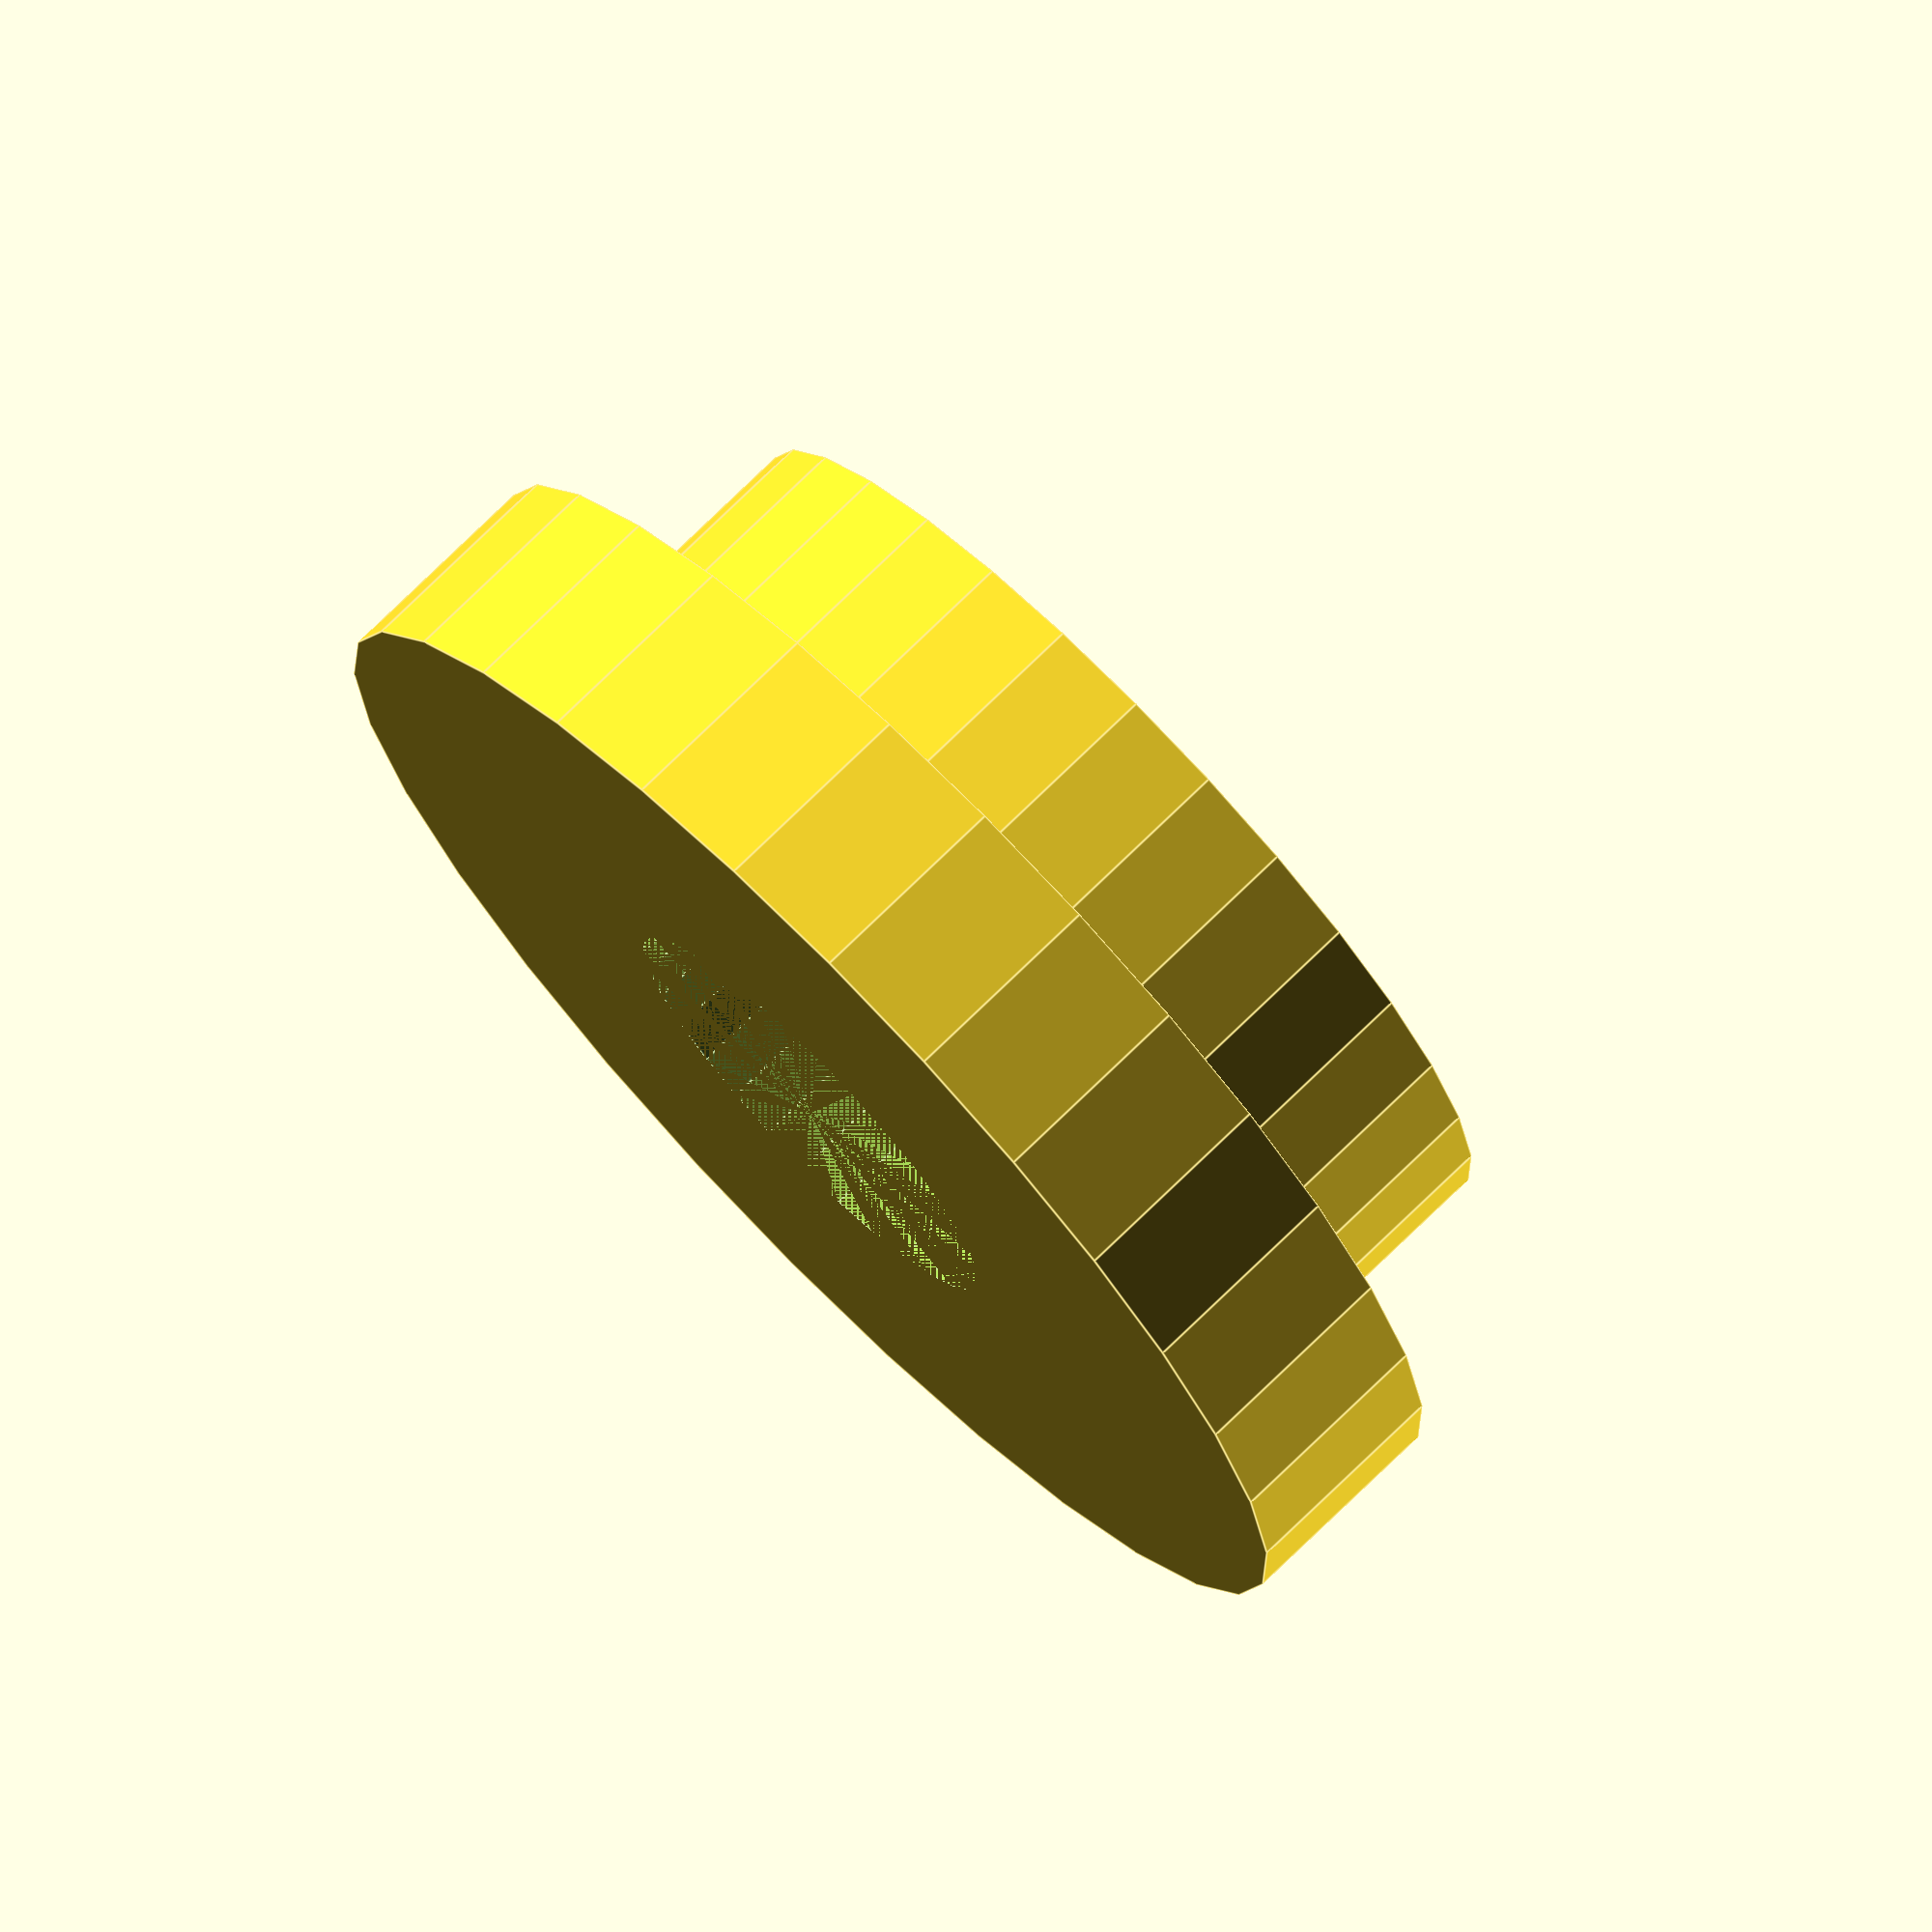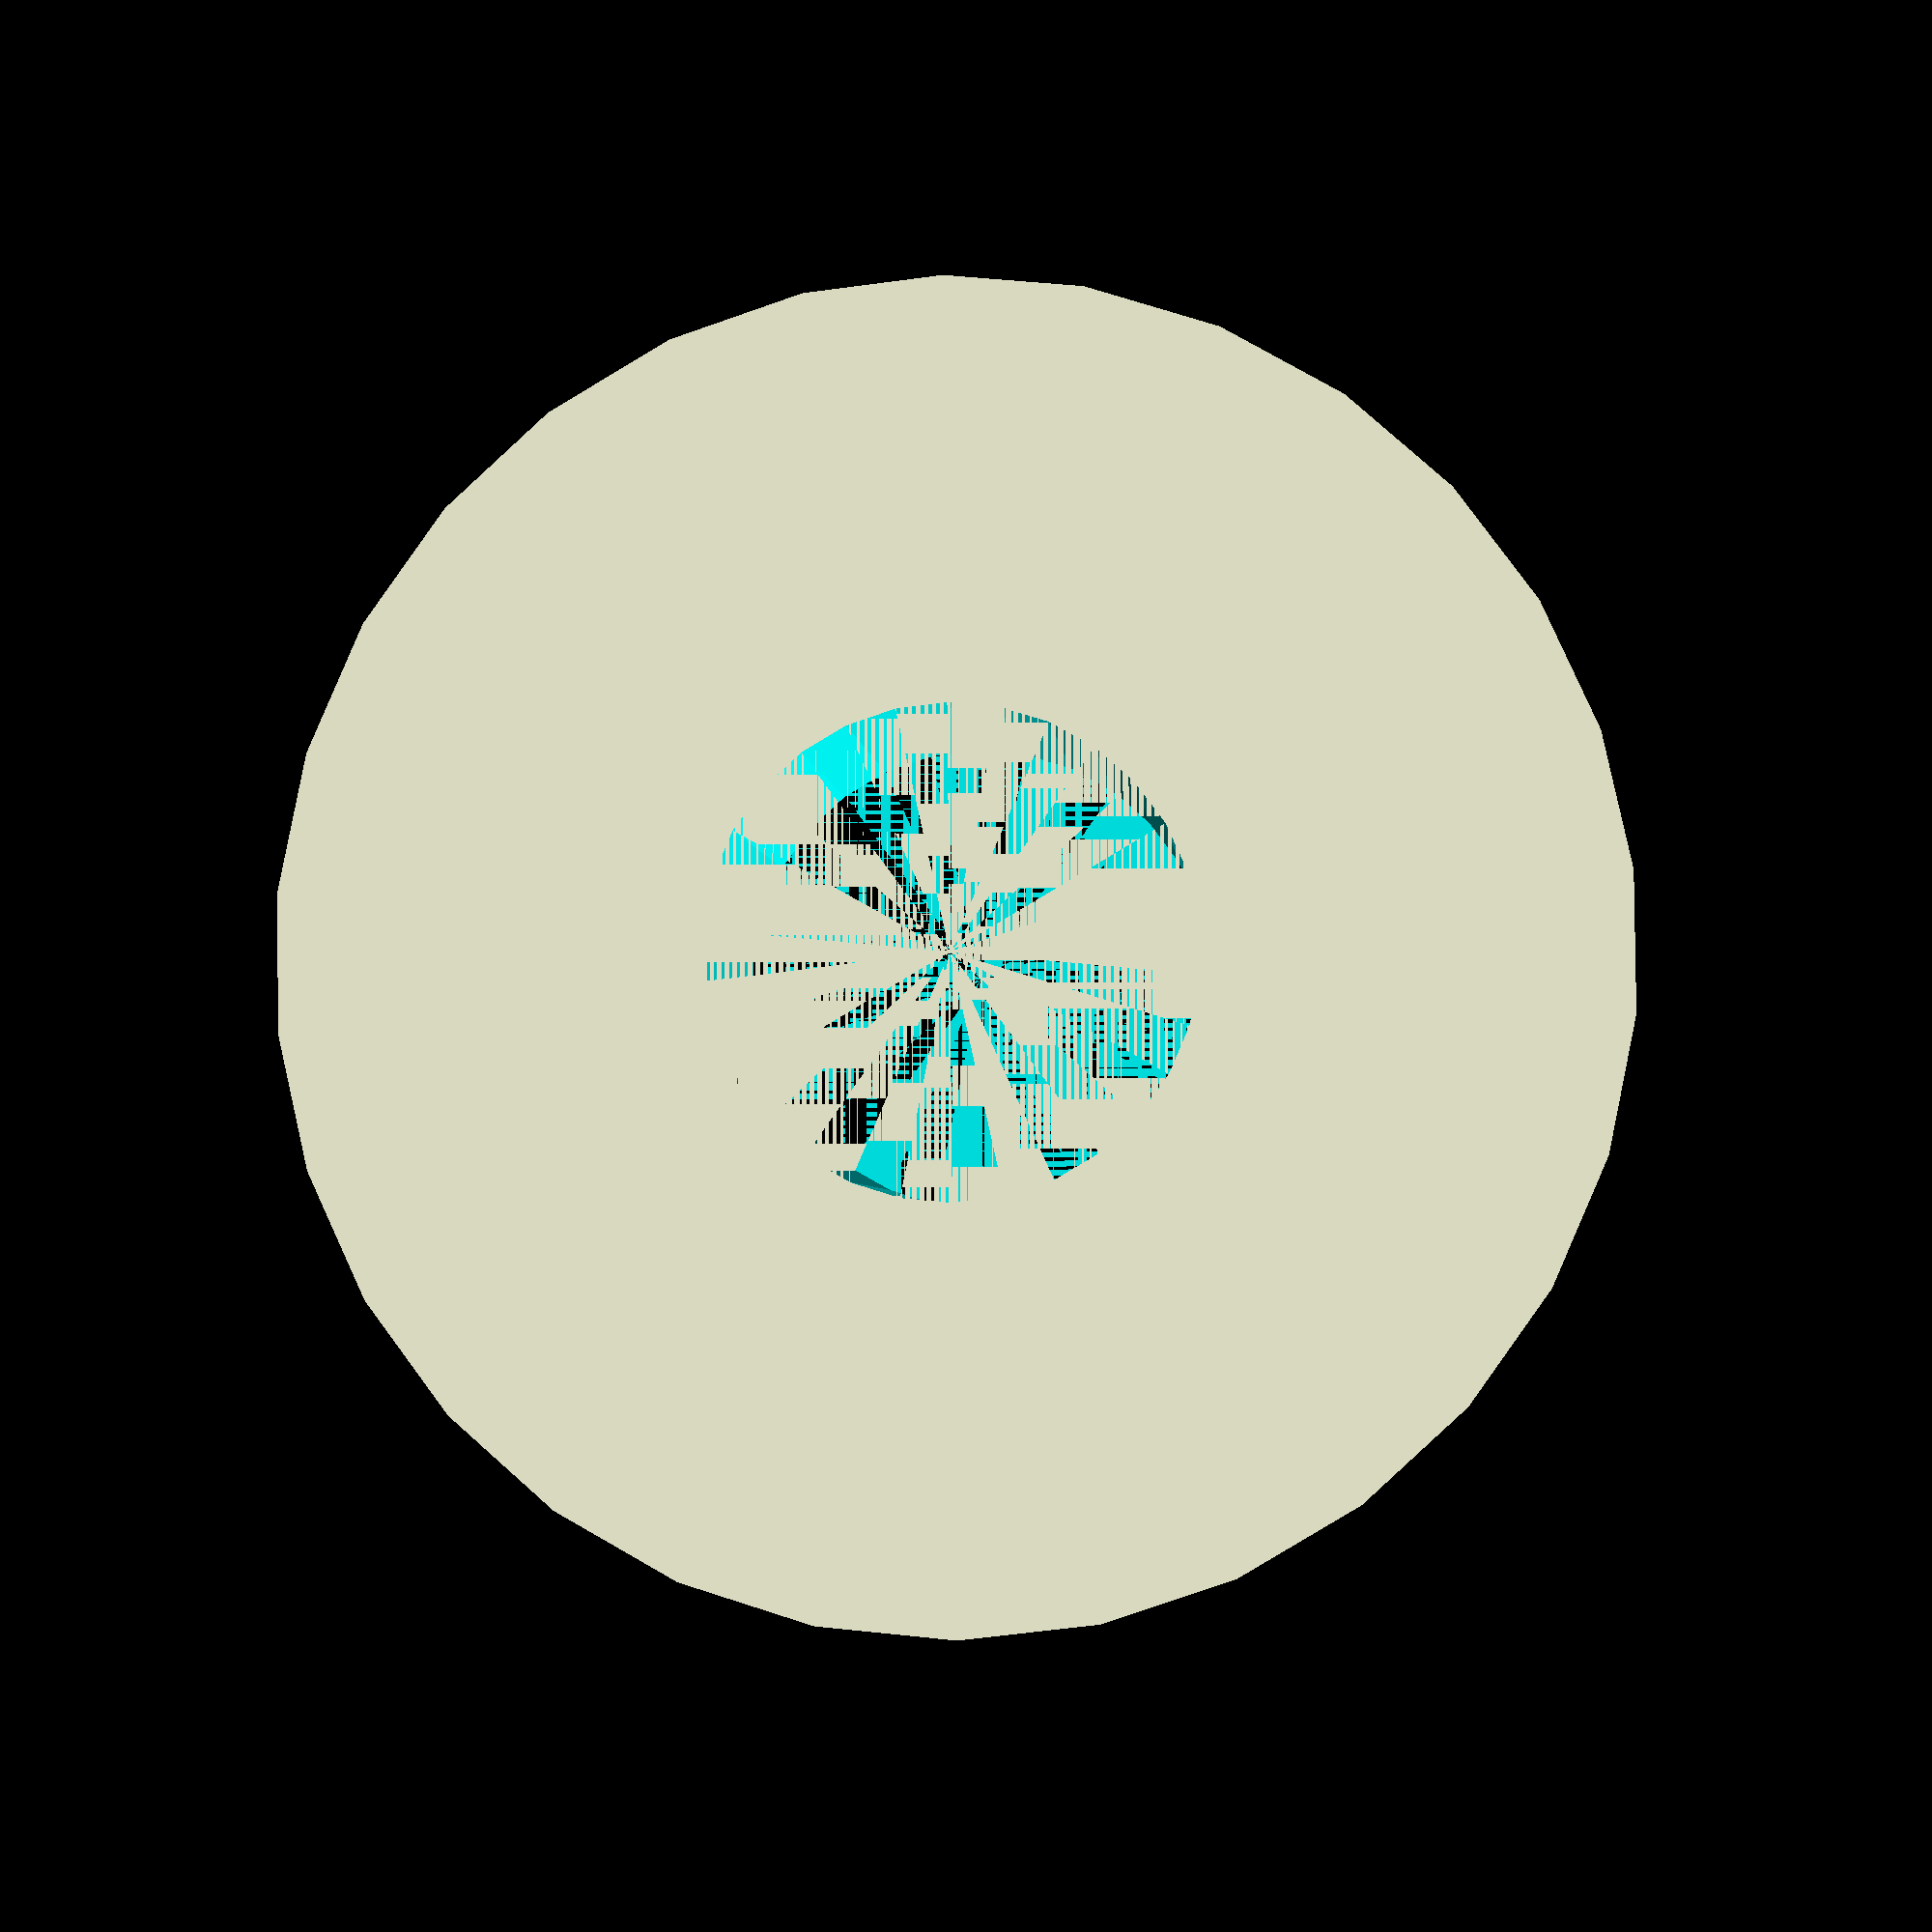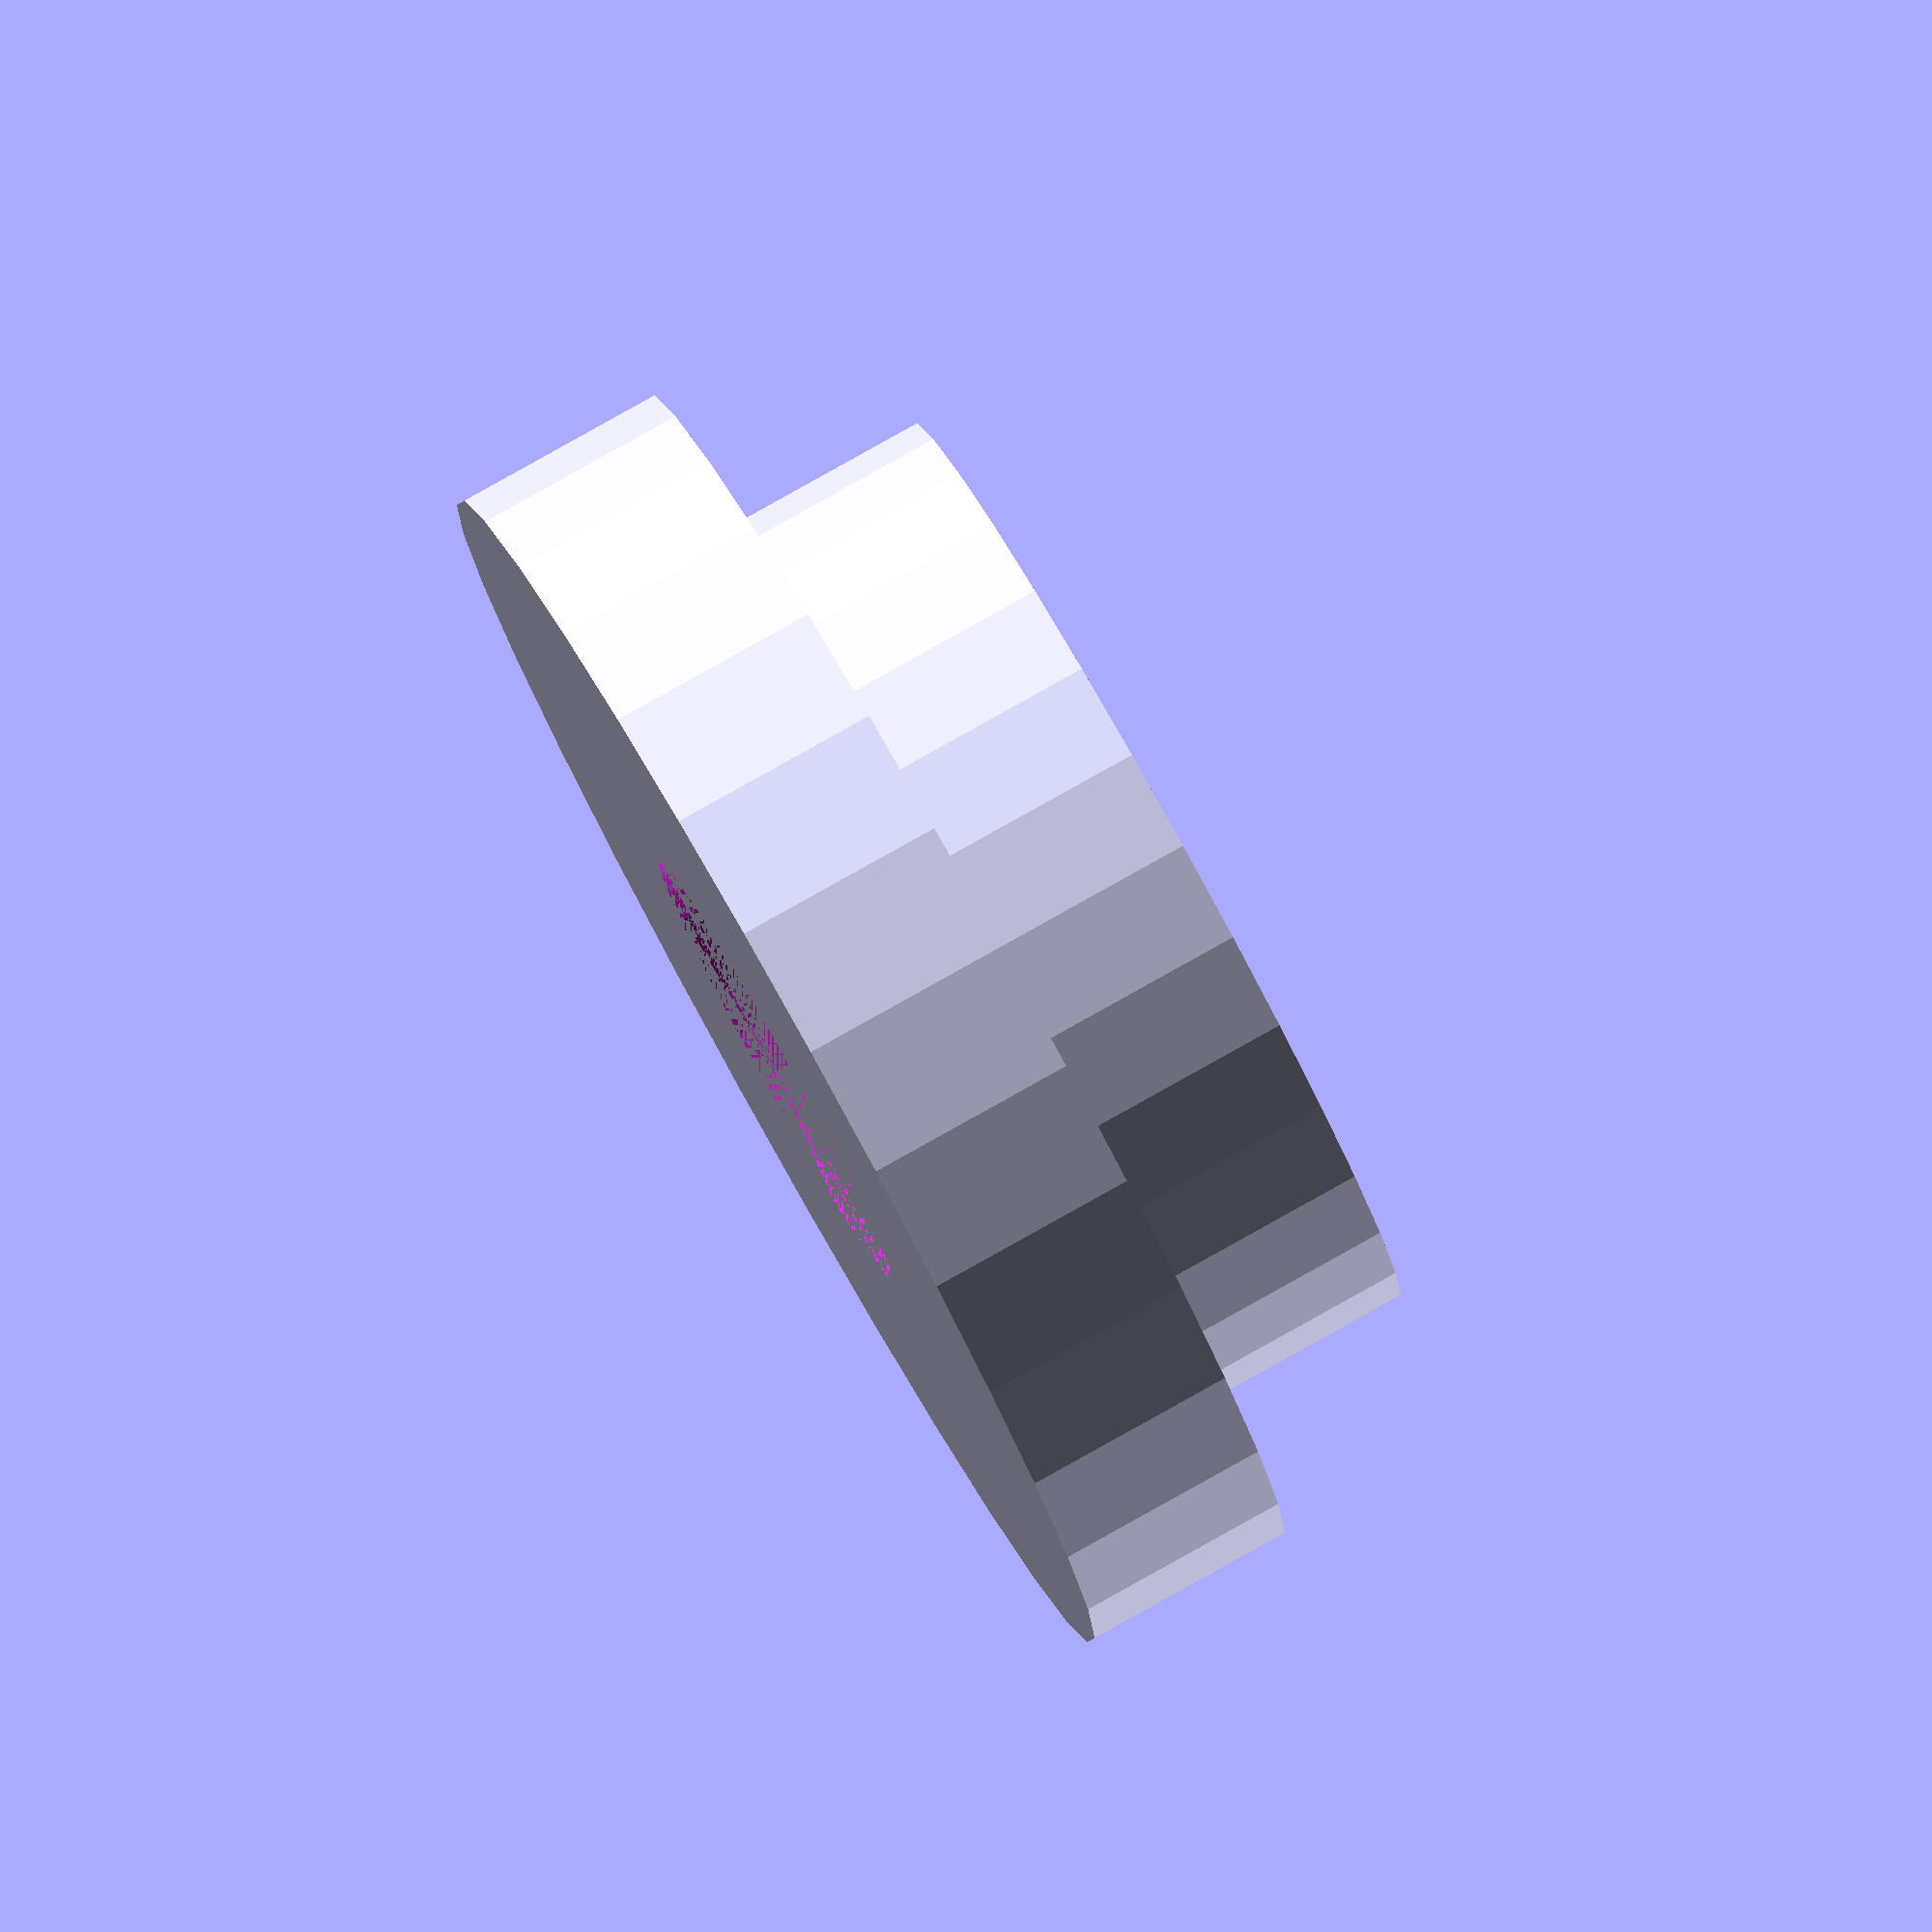
<openscad>
difference()
{
	union ()
	{
		cylinder(10, 23, 23, center=true);
		translate ([0,0,-15])cylinder(10, 30, 30);
	}
	translate ([0,0,-15]) cylinder (20,11,11);
}
</openscad>
<views>
elev=105.0 azim=135.6 roll=314.4 proj=o view=edges
elev=3.6 azim=138.6 roll=184.1 proj=p view=solid
elev=277.2 azim=35.7 roll=240.8 proj=o view=solid
</views>
